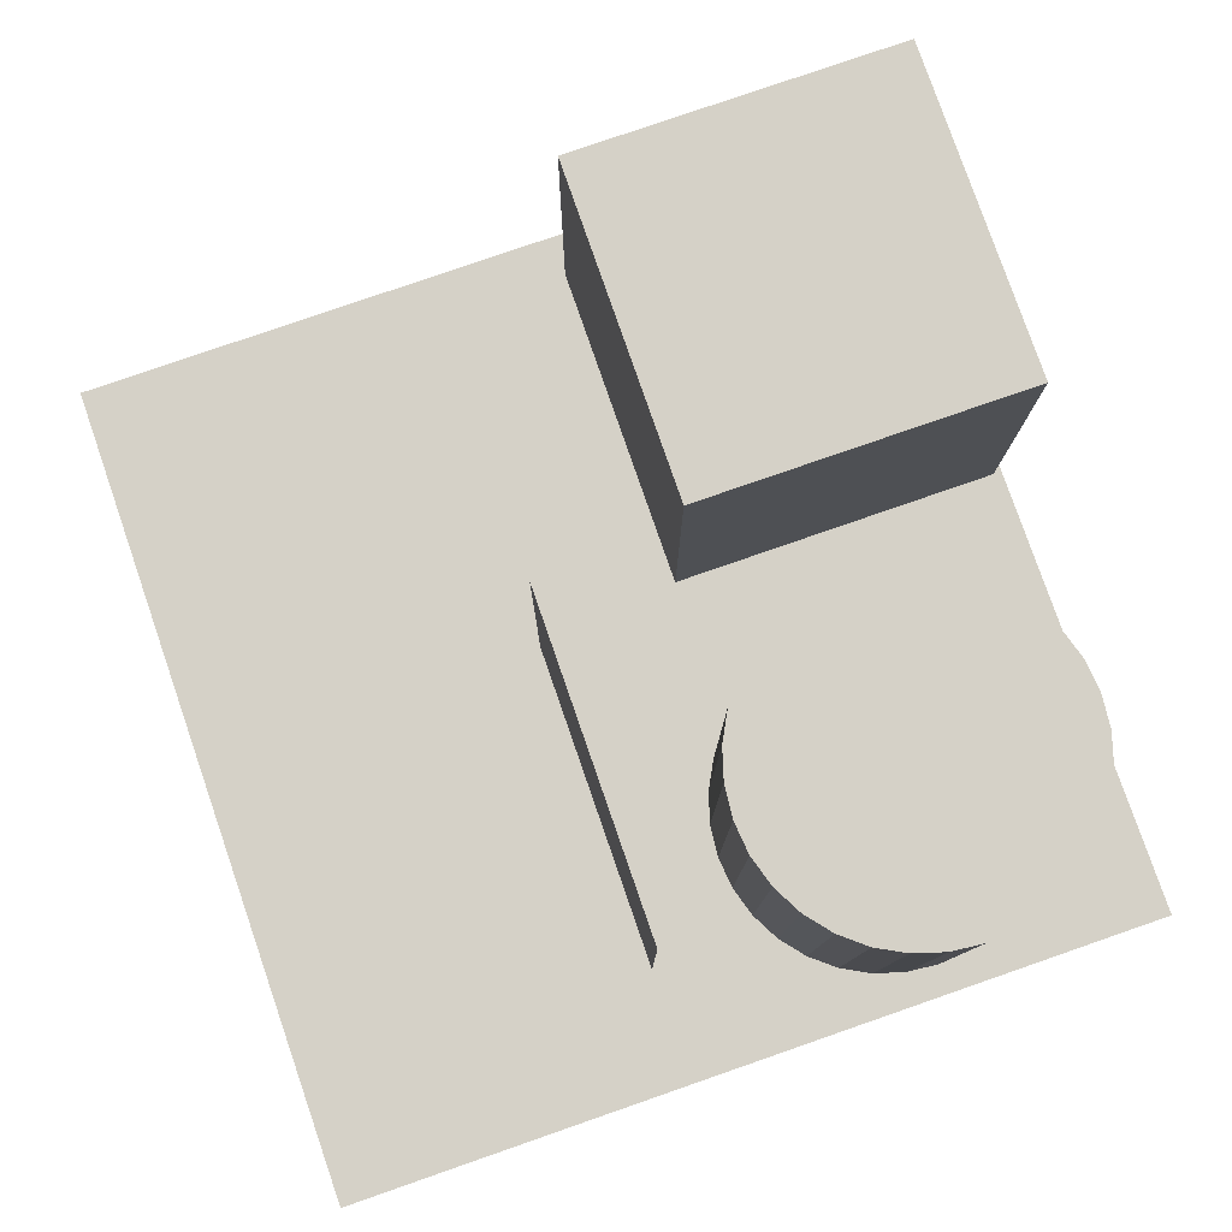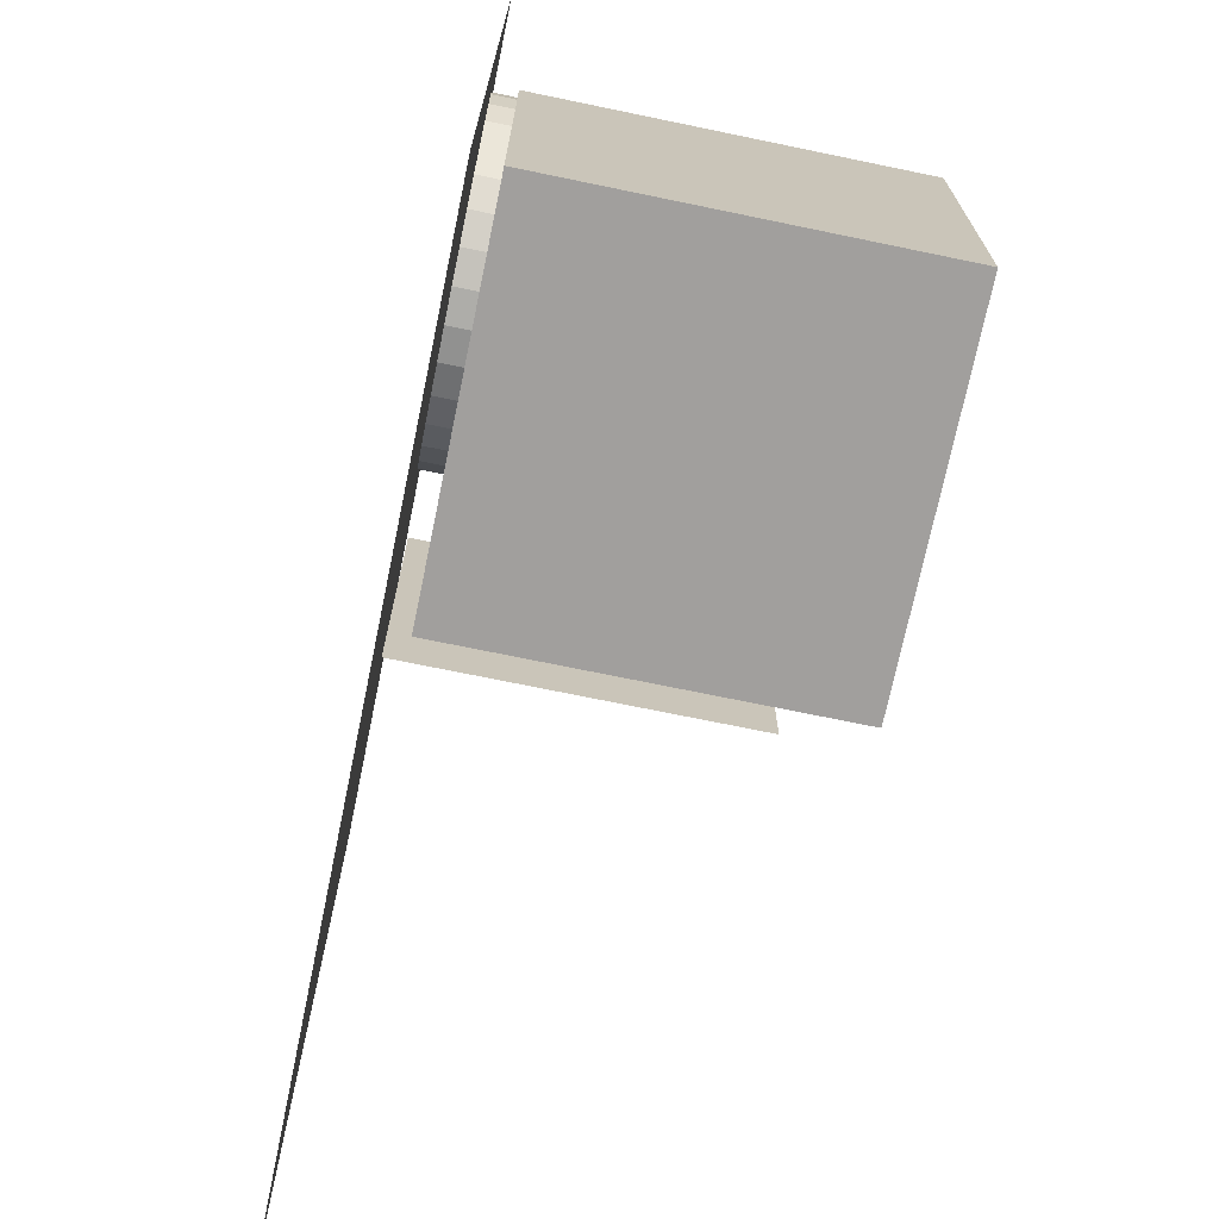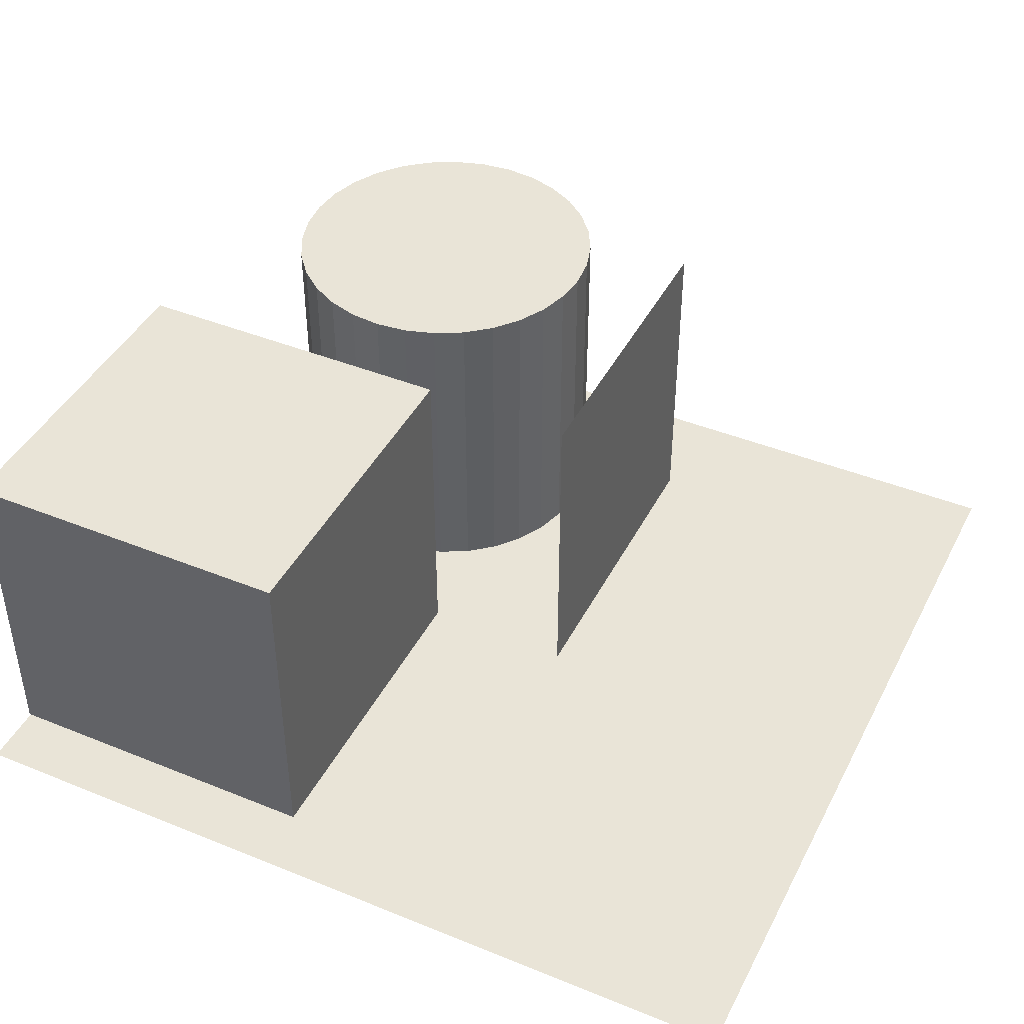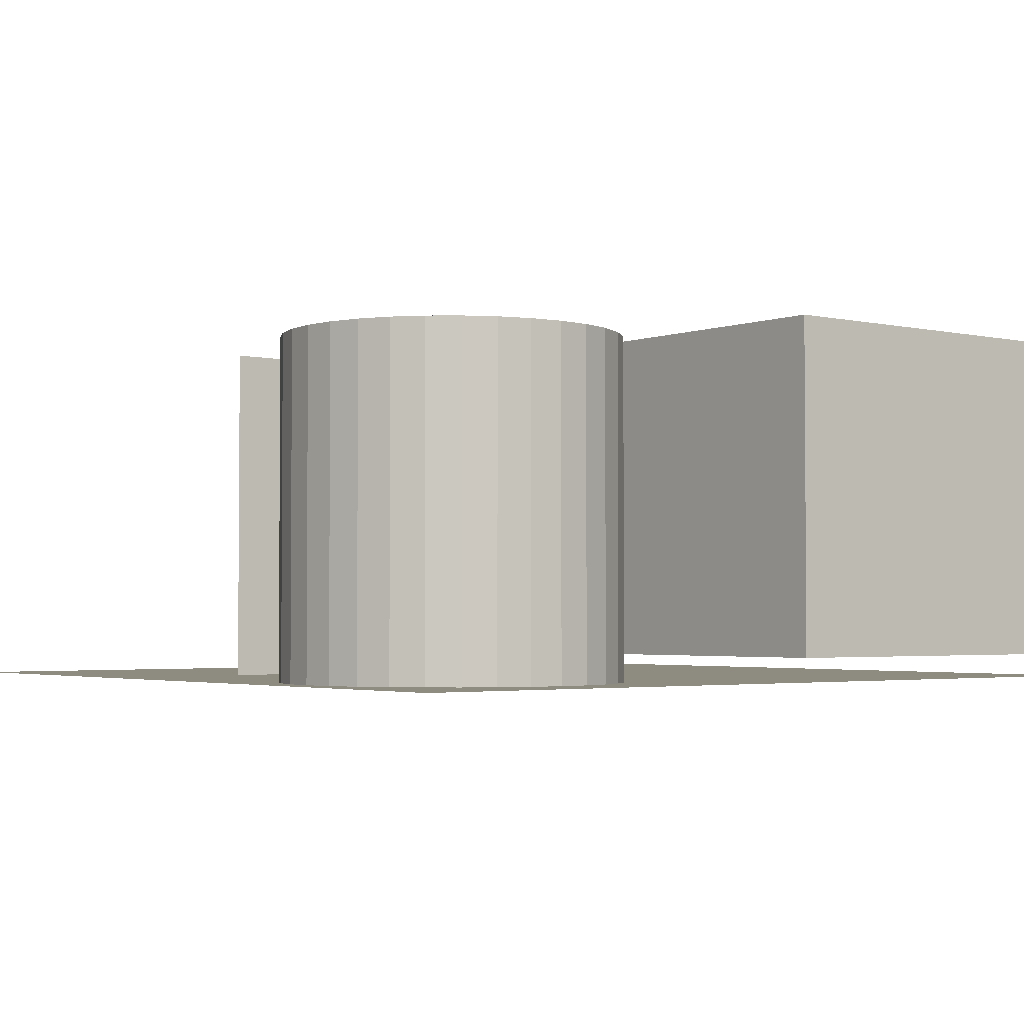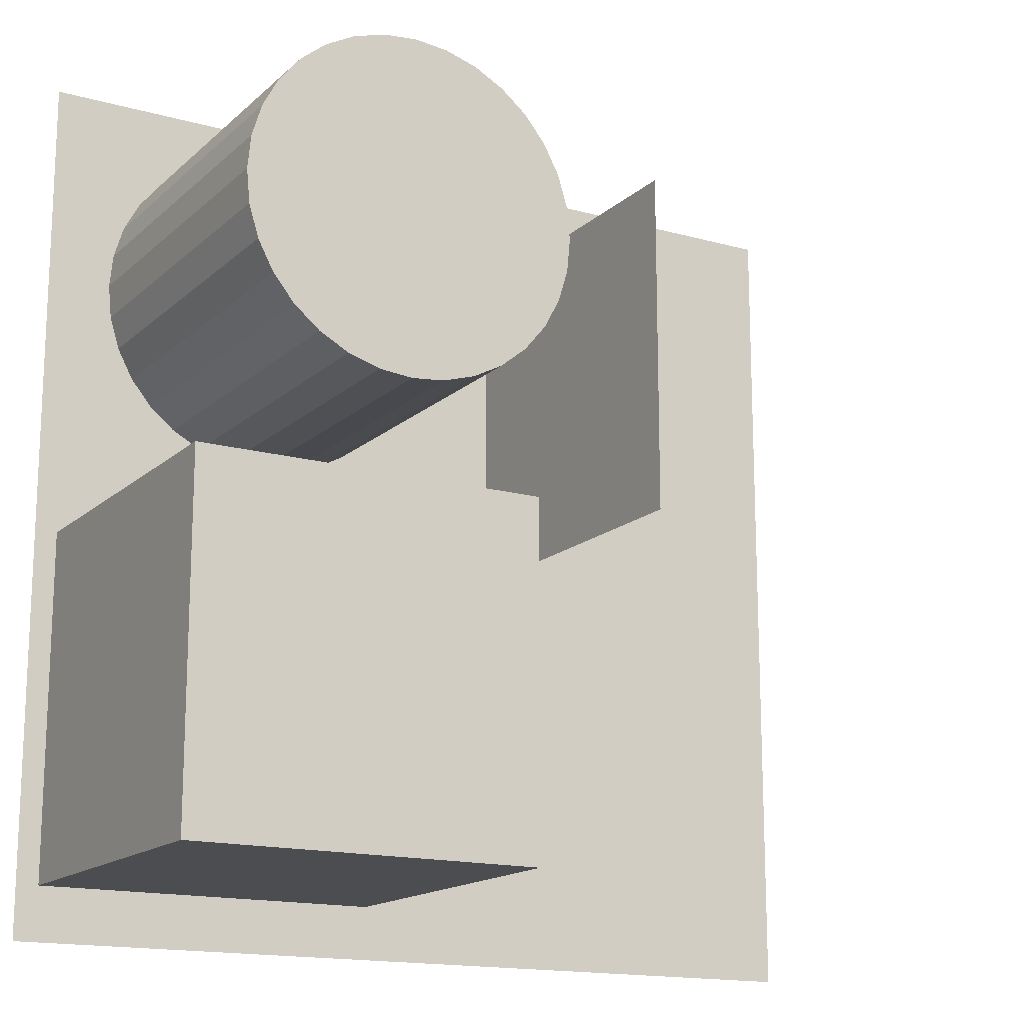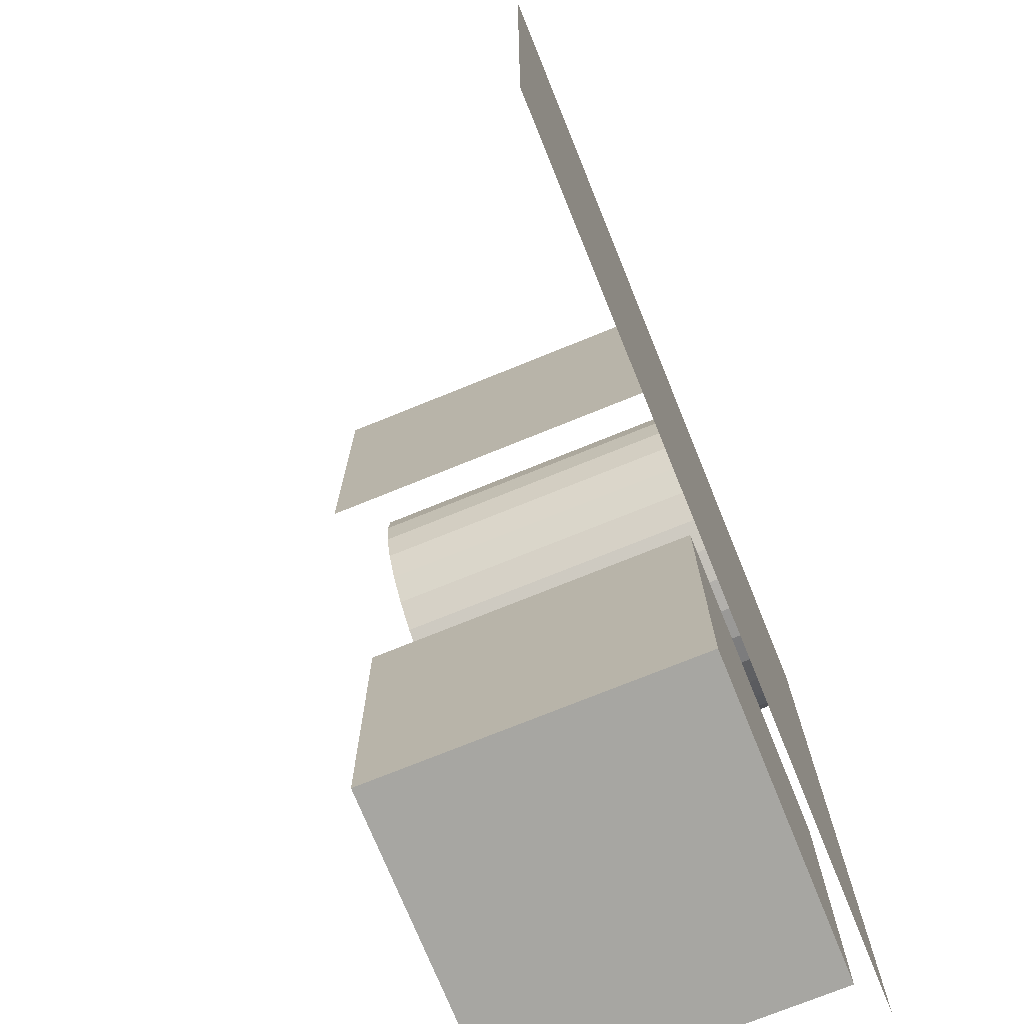
<metadata>
{"format":"obj","ext":"obj","renderer":"f3d","projection":"perspective","resolution":1024,"background":"white","views":[{"elev":79.4,"azim":-19.1,"up":"+Y"},{"elev":-71.5,"azim":78.3,"up":"+Z"},{"elev":43.0,"azim":-154.3,"up":"+Y"},{"elev":-2.7,"azim":51.8,"up":"+Y"},{"elev":-15.8,"azim":149.9,"up":"+Z"},{"elev":-74.0,"azim":-67.9,"up":"+Z"}]}
</metadata>
<code>
v 1.178 0.001094 0.3634
v 1.178 2.001 0.3634
v 1.373 0.001094 0.3826
v 1.373 2.001 0.3826
v 1.561 0.001094 0.4396
v 1.561 2.001 0.4396
v 1.734 0.001094 0.532
v 1.734 2.001 0.532
v 1.885 0.001094 0.6563
v 1.885 2.001 0.6563
v 2.01 0.001094 0.8079
v 2.01 2.001 0.8079
v 2.102 0.001094 0.9808
v 2.102 2.001 0.9808
v 2.159 0.001094 1.168
v 2.159 2.001 1.168
v 2.178 0.001094 1.363
v 2.178 2.001 1.363
v 2.159 0.001094 1.559
v 2.159 2.001 1.559
v 2.102 0.001094 1.746
v 2.102 2.001 1.746
v 2.01 0.001094 1.919
v 2.01 2.001 1.919
v 1.885 0.001094 2.071
v 1.885 2.001 2.071
v 1.734 0.001094 2.195
v 1.734 2.001 2.195
v 1.561 0.001094 2.287
v 1.561 2.001 2.287
v 1.373 0.001094 2.344
v 1.373 2.001 2.344
v 1.178 0.001094 2.363
v 1.178 2.001 2.363
v 0.9831 0.001094 2.344
v 0.9831 2.001 2.344
v 0.7955 0.001094 2.287
v 0.7955 2.001 2.287
v 0.6226 0.001094 2.195
v 0.6226 2.001 2.195
v 0.4711 0.001094 2.071
v 0.4711 2.001 2.071
v 0.3467 0.001094 1.919
v 0.3467 2.001 1.919
v 0.2543 0.001094 1.746
v 0.2543 2.001 1.746
v 0.1974 0.001094 1.559
v 0.1974 2.001 1.559
v 0.1782 0.001094 1.363
v 0.1782 2.001 1.363
v 0.1974 0.001094 1.168
v 0.1974 2.001 1.168
v 0.2543 0.001094 0.9807
v 0.2543 2.001 0.9807
v 0.3467 0.001094 0.8079
v 0.3467 2.001 0.8079
v 0.4711 0.001094 0.6563
v 0.4711 2.001 0.6563
v 0.6226 0.001094 0.532
v 0.6226 2.001 0.532
v 0.7955 0.001094 0.4396
v 0.7955 2.001 0.4396
v 0.9831 0.001094 0.3826
v 0.9831 2.001 0.3826
v 0.4709 0.1394 -0.2338
v 0.4709 0.1394 -2.234
v 2.471 0.1394 -2.234
v 2.471 0.1394 -0.2338
v 0.4709 2.139 -0.2338
v 0.4709 2.139 -2.234
v 2.471 2.139 -2.234
v 2.471 2.139 -0.2338
v -0.3997 0.01407 1.852
v -0.3997 2.014 1.852
v -0.3997 0.01407 -0.1482
v -0.3997 2.014 -0.1482
v 2.553 0.000596 2.541
v -2.516 0.000596 2.541
v 2.553 0.000596 -2.527
v -2.516 0.000596 -2.527
f 1 2 4
f 1 4 3
f 3 4 6
f 3 6 5
f 5 6 8
f 5 8 7
f 7 8 10
f 7 10 9
f 9 10 12
f 9 12 11
f 11 12 14
f 11 14 13
f 13 14 16
f 13 16 15
f 15 16 18
f 15 18 17
f 17 18 20
f 17 20 19
f 19 20 22
f 19 22 21
f 21 22 24
f 21 24 23
f 23 24 26
f 23 26 25
f 25 26 28
f 25 28 27
f 27 28 30
f 27 30 29
f 29 30 32
f 29 32 31
f 31 32 34
f 31 34 33
f 33 34 36
f 33 36 35
f 35 36 38
f 35 38 37
f 37 38 40
f 37 40 39
f 39 40 42
f 39 42 41
f 41 42 44
f 41 44 43
f 43 44 46
f 43 46 45
f 45 46 48
f 45 48 47
f 47 48 50
f 47 50 49
f 49 50 52
f 49 52 51
f 51 52 54
f 51 54 53
f 53 54 56
f 53 56 55
f 55 56 58
f 55 58 57
f 57 58 60
f 57 60 59
f 59 60 62
f 59 62 61
f 4 2 64
f 4 64 62
f 4 62 6
f 62 60 6
f 60 8 6
f 60 58 8
f 58 10 8
f 58 56 10
f 56 12 10
f 56 54 12
f 54 14 12
f 54 52 14
f 52 16 14
f 52 50 16
f 50 18 16
f 50 48 18
f 48 20 18
f 48 46 20
f 46 22 20
f 46 44 22
f 44 24 22
f 44 42 24
f 42 26 24
f 42 40 26
f 40 28 26
f 40 38 28
f 38 30 28
f 38 36 30
f 36 32 30
f 36 34 32
f 2 1 63
f 2 63 64
f 61 62 64
f 61 64 63
f 1 3 63
f 3 61 63
f 3 5 61
f 5 59 61
f 5 7 59
f 7 57 59
f 7 9 57
f 9 55 57
f 9 11 55
f 11 53 55
f 11 13 53
f 13 51 53
f 13 15 51
f 15 49 51
f 15 17 49
f 17 47 49
f 17 19 47
f 19 45 47
f 19 21 45
f 21 43 45
f 21 23 43
f 23 41 43
f 23 25 41
f 25 39 41
f 25 27 39
f 27 37 39
f 27 29 37
f 29 35 37
f 29 31 35
f 31 33 35
f 69 70 66
f 69 66 65
f 70 71 67
f 70 67 66
f 71 72 68
f 71 68 67
f 72 69 65
f 72 65 68
f 65 66 67
f 65 67 68
f 72 71 70
f 72 70 69
f 74 73 75
f 74 75 76
f 78 77 79
f 78 79 80

</code>
